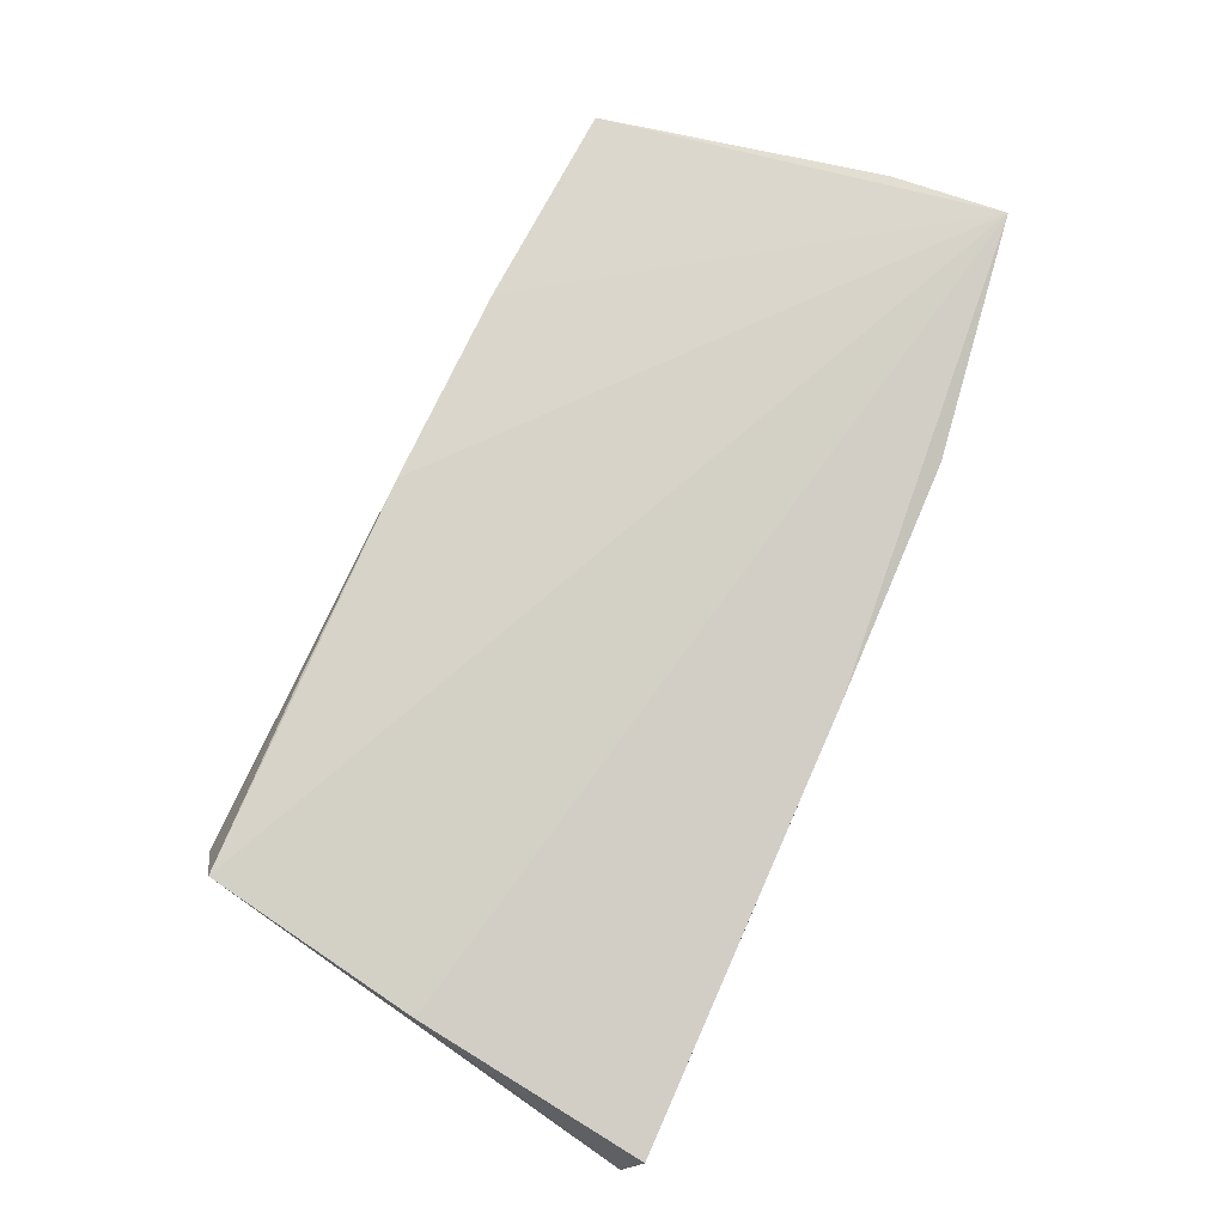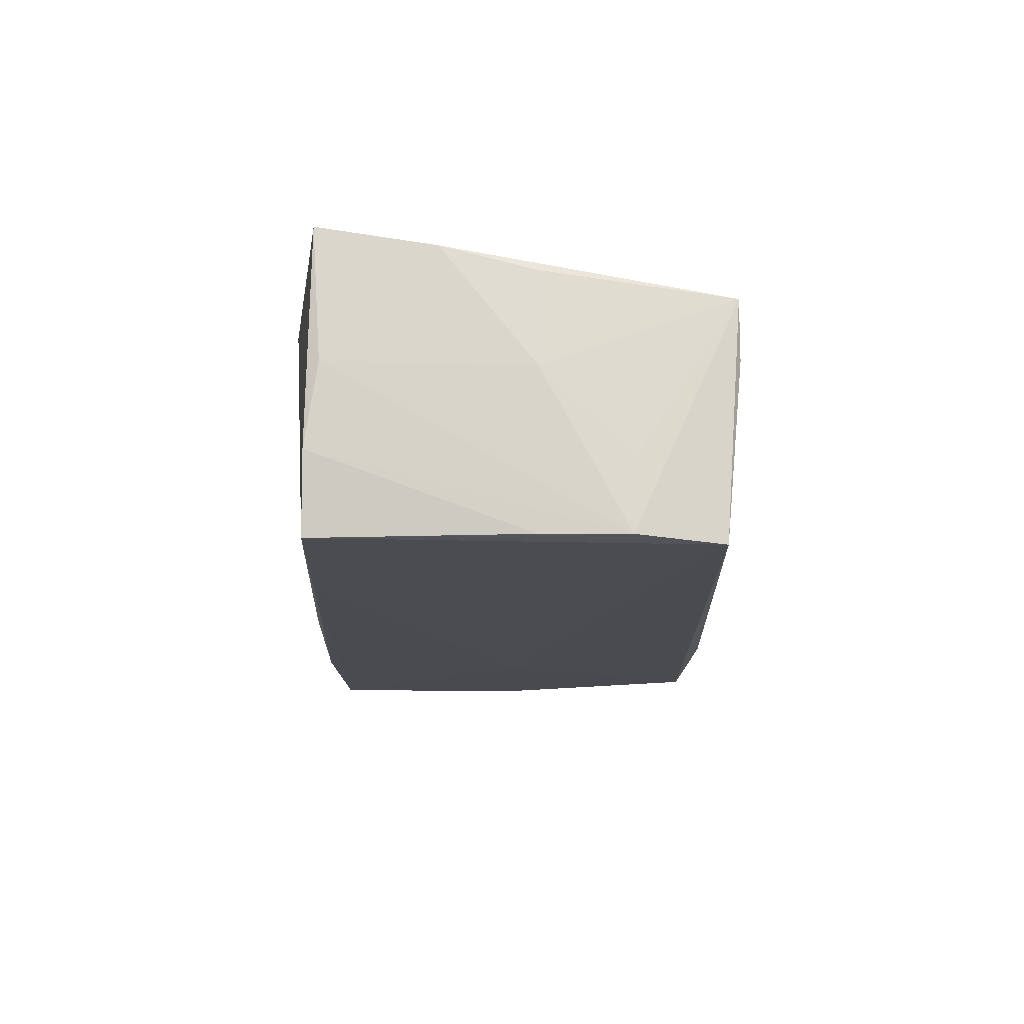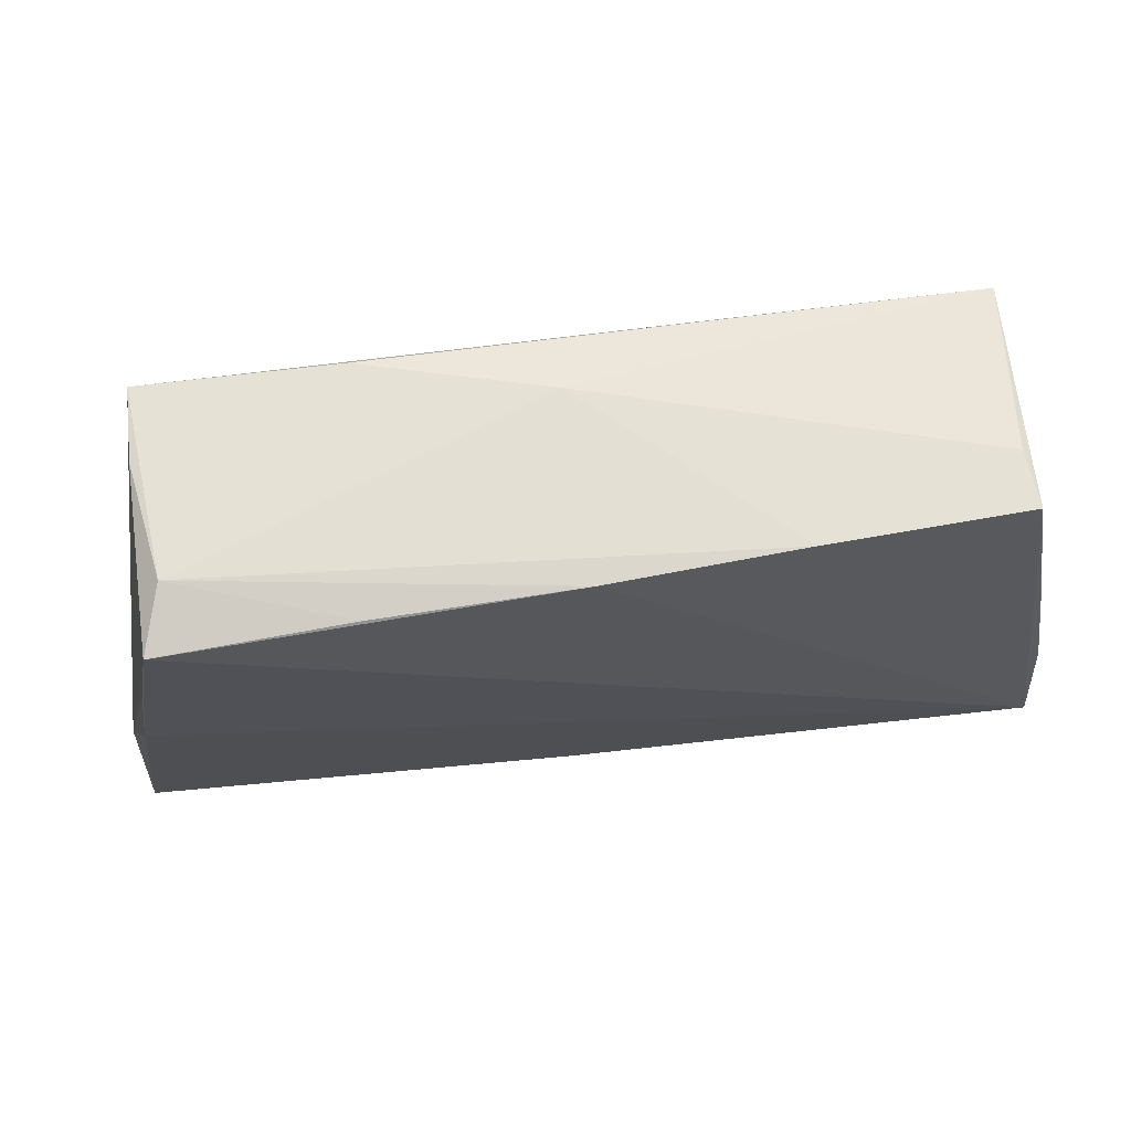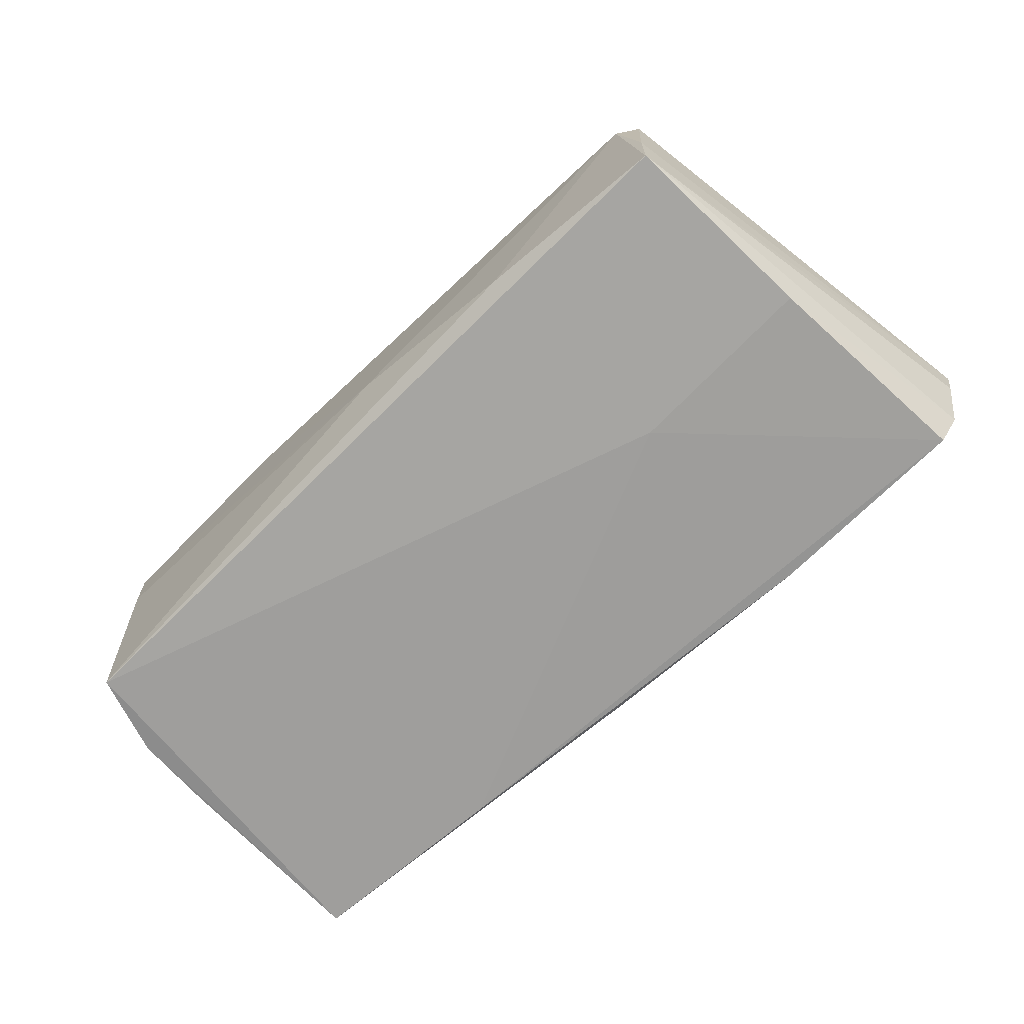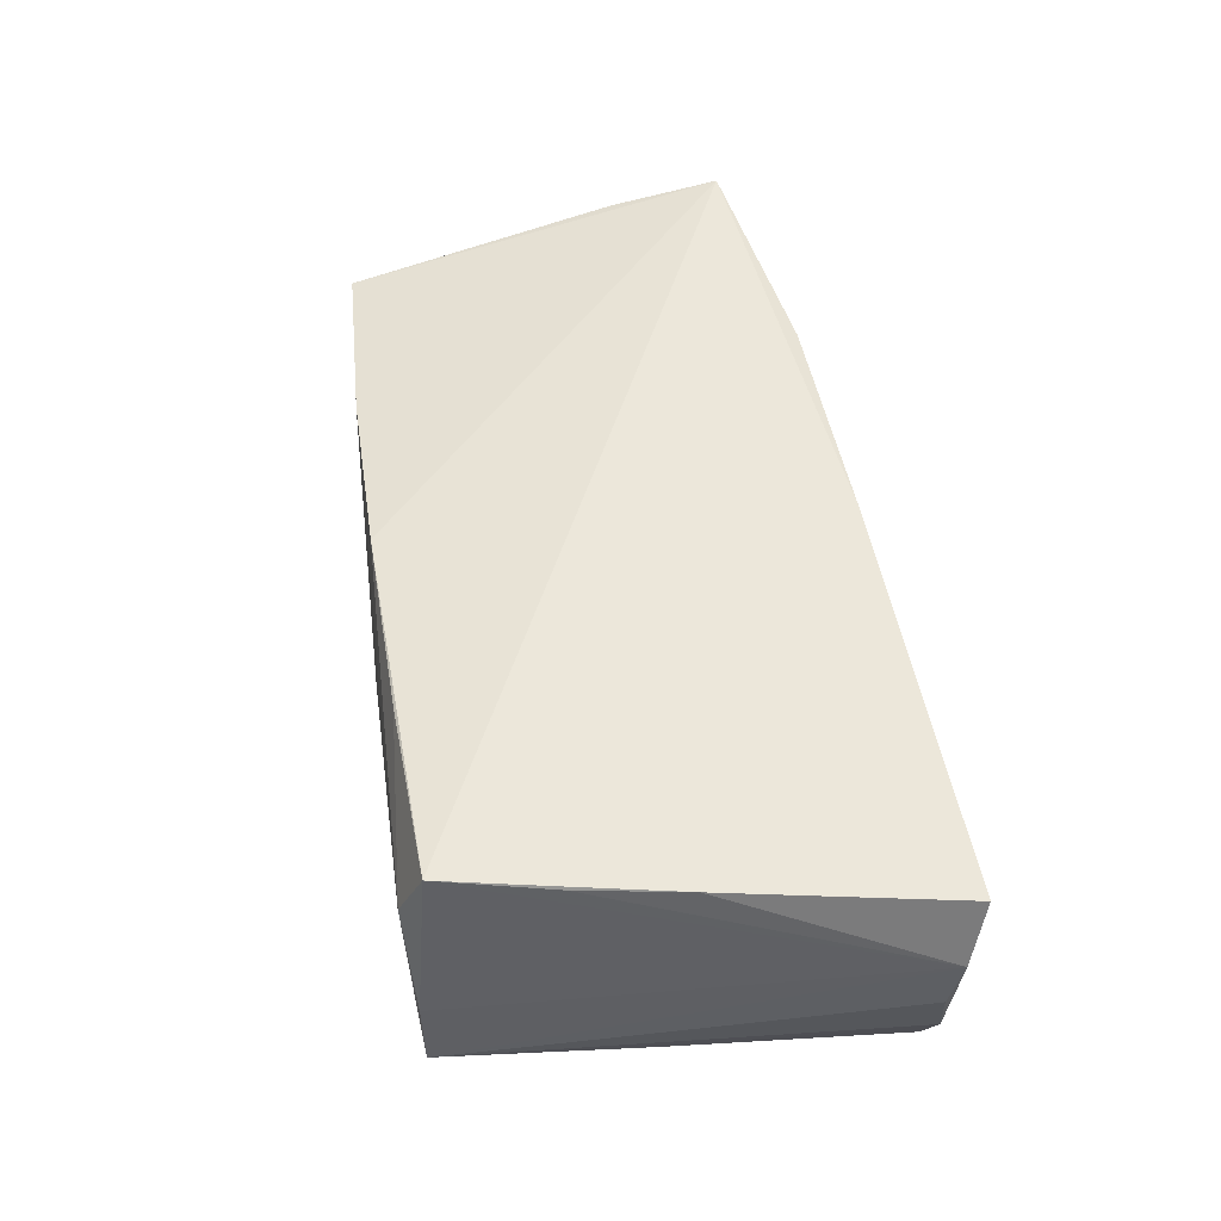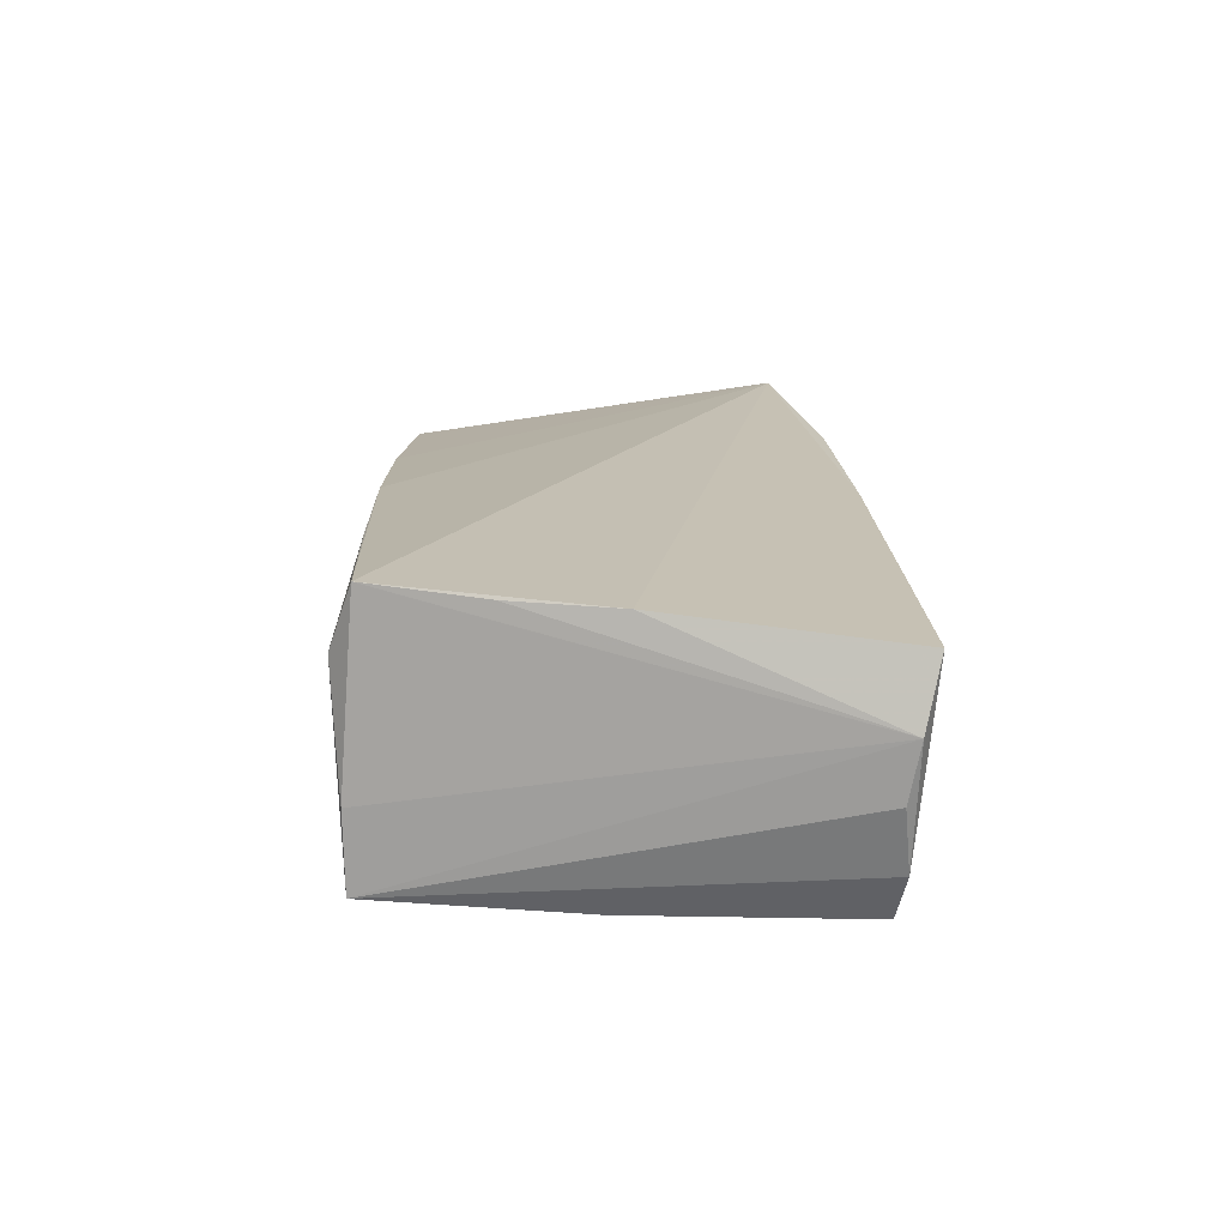
<metadata>
{"format":"obj","ext":"obj","renderer":"f3d","projection":"perspective","resolution":1024,"background":"white","views":[{"elev":77.9,"azim":-65.7,"up":"+Z"},{"elev":-15.0,"azim":88.9,"up":"+Z"},{"elev":65.6,"azim":-8.1,"up":"+Y"},{"elev":-71.0,"azim":-138.1,"up":"+Z"},{"elev":46.9,"azim":-99.3,"up":"+Z"},{"elev":15.3,"azim":-91.7,"up":"+Z"}]}
</metadata>
<code>
v -0.002811 -0.02809 0.01527
v -0.04891 0.02866 -0.005723
v -0.0279 -0.02854 0.005414
v 0.05453 0.002514 0.01451
v -0.05925 -0.02657 0.004355
v -0.0004602 0.02908 -0.00806
v 0.001987 -0.0261 -0.01586
v -0.05364 -0.02528 -0.01612
v -0.05071 0.002801 -0.01656
v -0.05159 0.01311 0.01596
v -9.4e-05 0.02779 0.01593
v -0.04906 0.02694 0.01723
v -0.0564 -0.0262 -0.01056
v -0.02681 -0.02652 -0.01627
v 0.05572 0.002409 0.002611
v 0.0245 0.02752 0.01447
v -0.02603 0.001291 -0.01713
v 0.05604 -0.008939 0.01681
v 0.05509 0.00231 -0.01677
v 0.05196 0.02371 -0.01713
v -0.02384 0.02914 -0.01458
v 0.05027 0.02604 0.01282
v 0.04973 0.02607 0.005369
v 0.05506 0.01291 -0.01672
v -0.05359 0.0002604 0.01552
v 0.05666 -0.02206 0.002602
v -0.0257 0.02763 0.01635
v 0.0541 -0.02369 -0.01713
v 0.02711 -0.0245 -0.01707
v -0.04653 0.02966 0.009454
v 0.02686 -0.02751 0.01624
v -0.05862 -0.02526 -0.002659
v 0.05437 0.01334 -0.00762
v -0.05724 -0.02854 0.01253
v 0.05661 -0.02309 0.01872
v 0.05599 -0.02364 -0.007448
v -0.04863 0.02847 -0.01536
f 24 28 20
f 20 22 24
f 34 25 5
f 35 25 34
f 2 37 5
f 30 37 2
f 13 34 5
f 20 28 17
f 17 37 20
f 35 22 16
f 18 22 35
f 31 36 35
f 28 36 31
f 5 37 32
f 32 13 5
f 37 13 32
f 3 34 14
f 34 13 14
f 30 2 12
f 12 25 35
f 12 2 5
f 35 36 26
f 26 36 24
f 28 24 19
f 19 36 28
f 24 36 19
f 15 26 24
f 15 18 35
f 35 26 15
f 1 34 3
f 3 31 1
f 35 34 1
f 1 31 35
f 3 14 7
f 28 31 7
f 7 31 3
f 29 17 28
f 28 7 29
f 29 7 14
f 11 16 30
f 35 16 11
f 11 12 35
f 5 25 10
f 10 12 5
f 25 12 10
f 21 37 30
f 20 37 21
f 23 22 20
f 33 24 22
f 22 15 33
f 33 15 24
f 22 18 4
f 4 15 22
f 18 15 4
f 17 29 8
f 8 29 14
f 8 14 13
f 30 12 27
f 27 11 30
f 12 11 27
f 30 16 6
f 6 16 22
f 22 23 6
f 6 21 30
f 6 23 20
f 20 21 6
f 37 17 9
f 9 13 37
f 9 8 13
f 17 8 9

</code>
